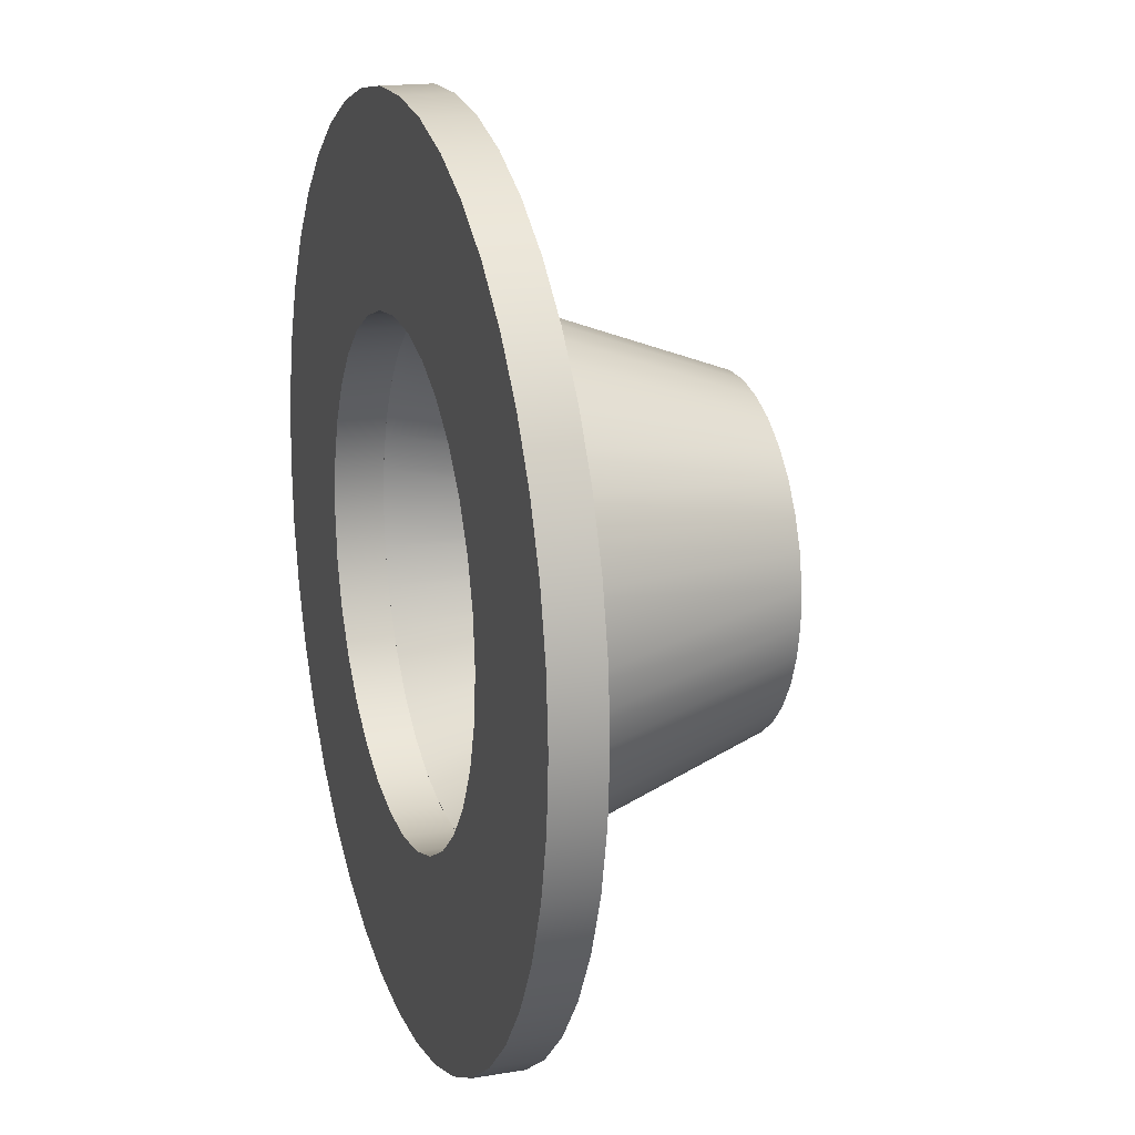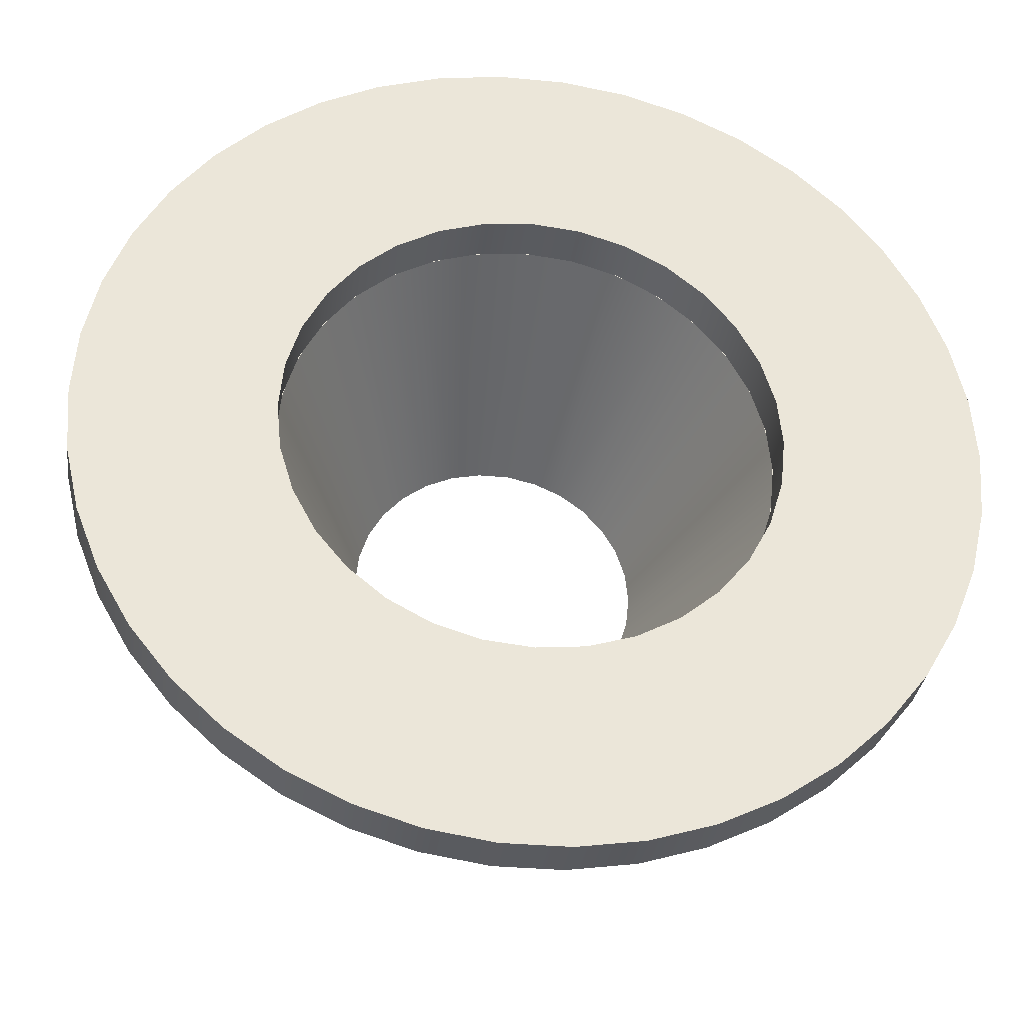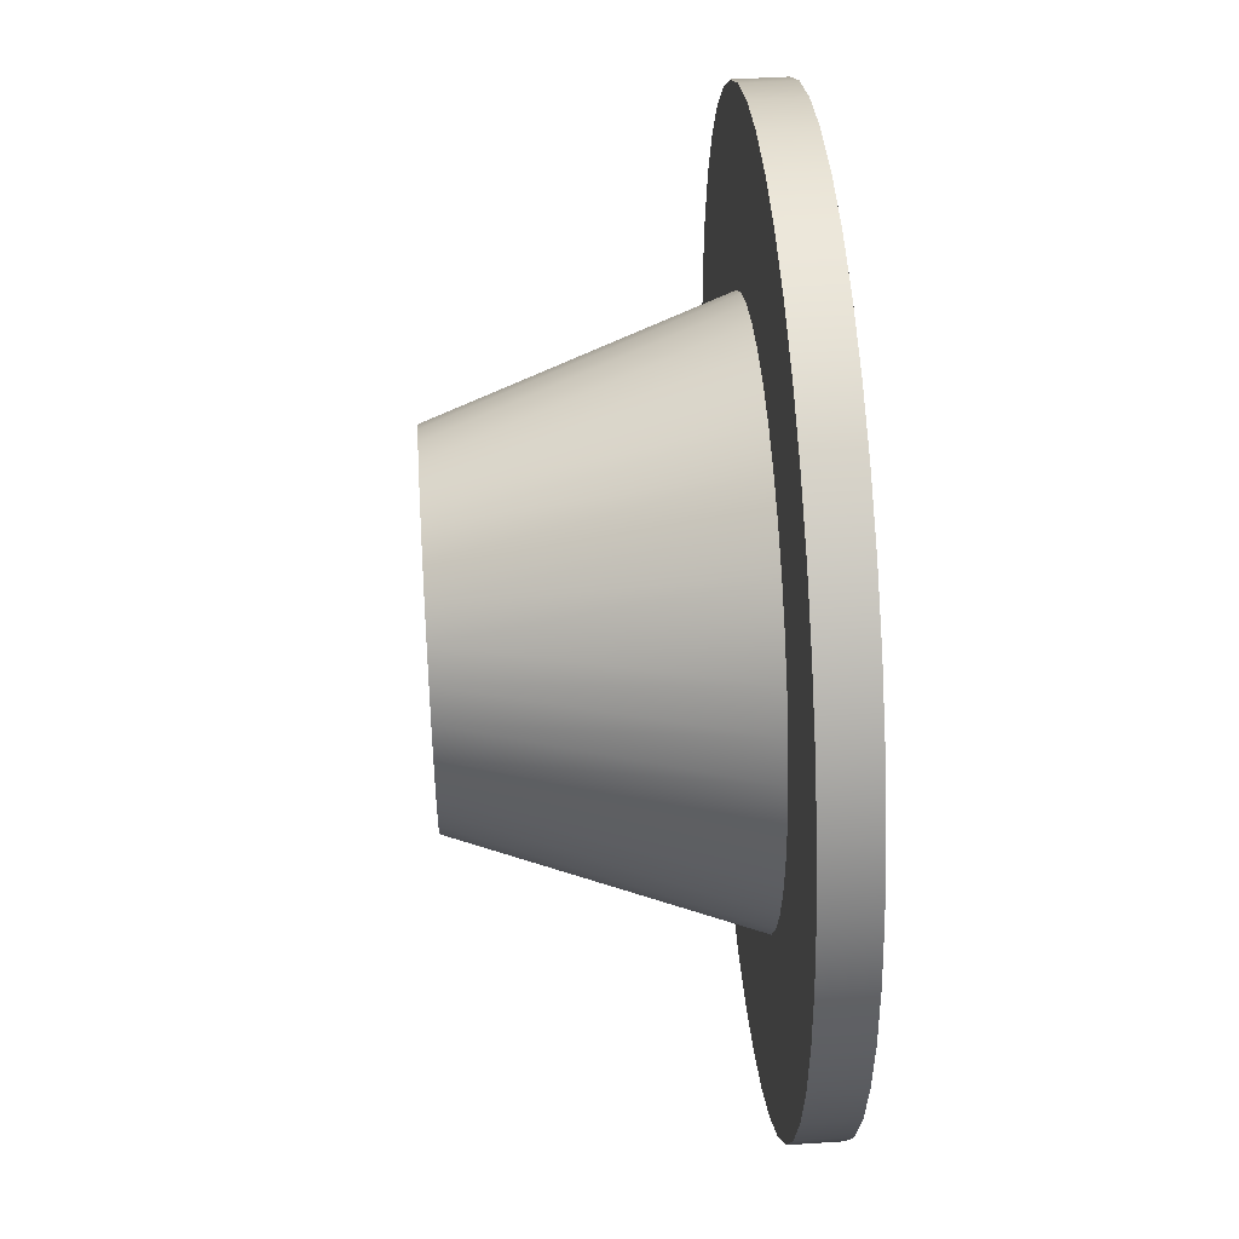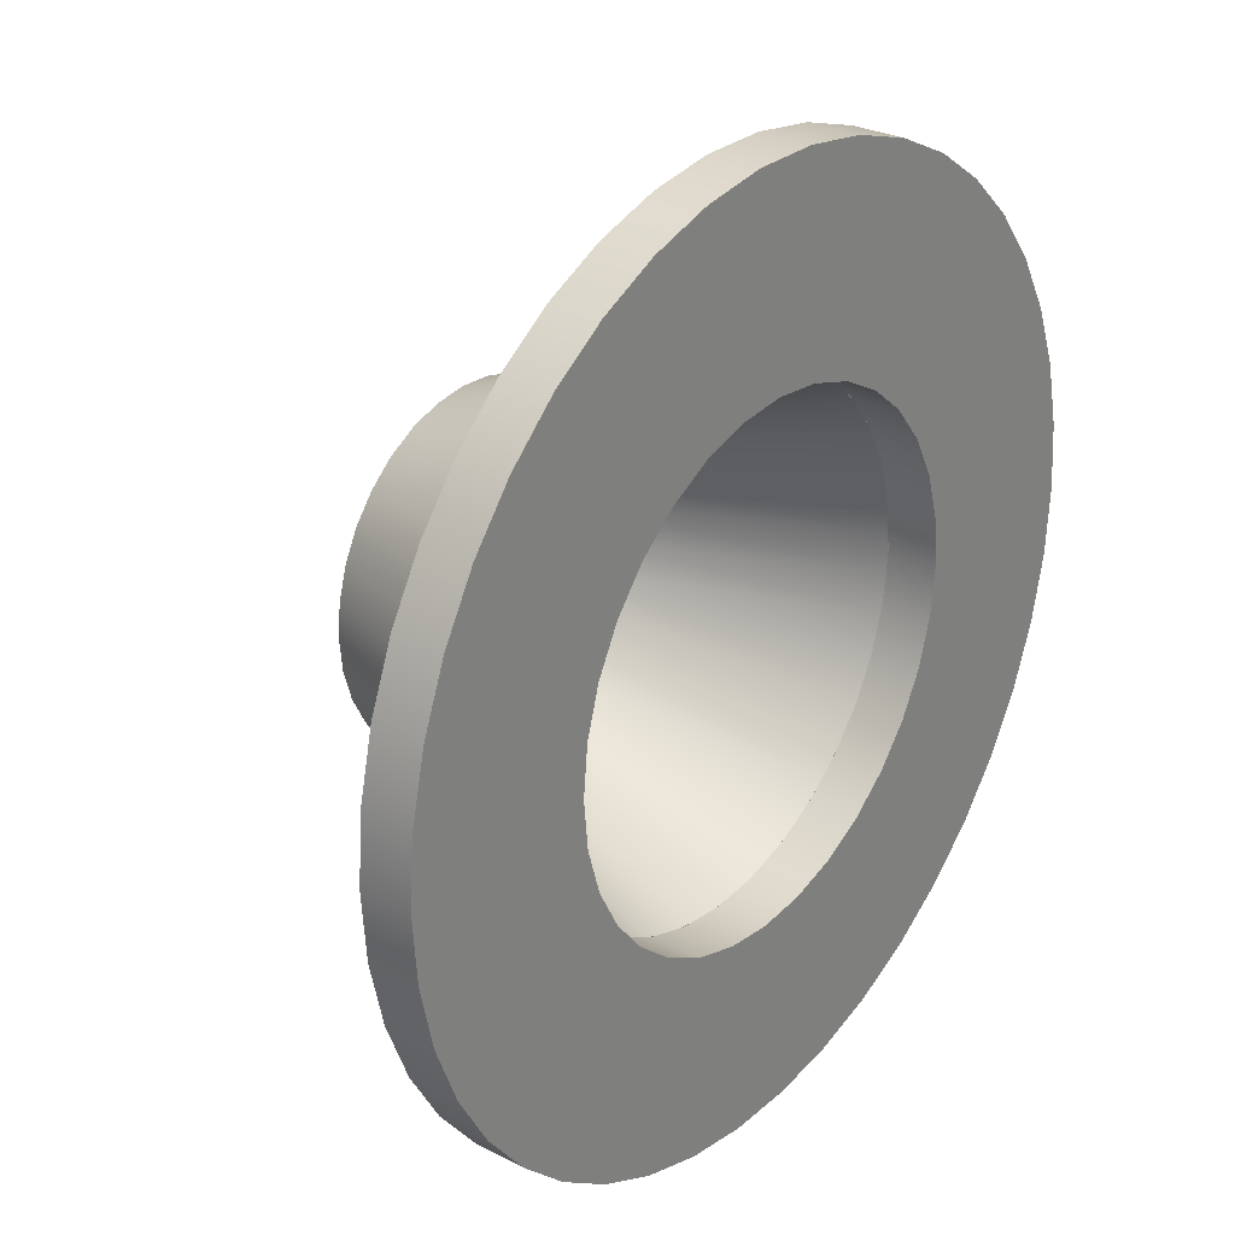
<metadata>
{"format":"obj","ext":"obj","renderer":"f3d","projection":"perspective","resolution":1024,"background":"white","views":[{"elev":17.5,"azim":-108.1,"up":"+Y"},{"elev":-32.3,"azim":172.5,"up":"+Y"},{"elev":47.3,"azim":85.9,"up":"+Y"},{"elev":28.1,"azim":128.0,"up":"+Y"}]}
</metadata>
<code>
g base-body
v -0.3937 -0 0.07874
v -0.3861 -0.07681 0.07874
v -0.3637 -0.1507 0.07874
v -0.3273 -0.2187 0.07874
v -0.2784 -0.2784 0.07874
v -0.2187 -0.3273 0.07874
v -0.1507 -0.3637 0.07874
v -0.07681 -0.3861 0.07874
v 0 -0.3937 0.07874
v 0.07681 -0.3861 0.07874
v 0.1507 -0.3637 0.07874
v 0.2187 -0.3273 0.07874
v 0.2784 -0.2784 0.07874
v 0.3273 -0.2187 0.07874
v 0.3637 -0.1507 0.07874
v 0.3861 -0.07681 0.07874
v 0.3937 0 0.07874
v 0.3861 0.07681 0.07874
v 0.3637 0.1507 0.07874
v 0.3273 0.2187 0.07874
v 0.2784 0.2784 0.07874
v 0.2187 0.3273 0.07874
v 0.1507 0.3637 0.07874
v 0.07681 0.3861 0.07874
v 0 0.3937 0.07874
v -0.07681 0.3861 0.07874
v -0.1507 0.3637 0.07874
v -0.2187 0.3273 0.07874
v -0.2784 0.2784 0.07874
v -0.3273 0.2187 0.07874
v -0.3637 0.1507 0.07874
v -0.3861 0.07681 0.07874
v -0.3937 -0 0
v -0.3861 0.07681 0
v -0.3637 0.1507 0
v -0.3273 0.2187 0
v -0.2784 0.2784 0
v -0.2187 0.3273 0
v -0.1507 0.3637 0
v -0.07681 0.3861 0
v 0 0.3937 0
v 0.07681 0.3861 0
v 0.1507 0.3637 0
v 0.2187 0.3273 0
v 0.2784 0.2784 0
v 0.3273 0.2187 0
v 0.3637 0.1507 0
v 0.3861 0.07681 0
v 0.3937 0 0
v 0.3861 -0.07681 0
v 0.3637 -0.1507 0
v 0.3273 -0.2187 0
v 0.2784 -0.2784 0
v 0.2187 -0.3273 0
v 0.1507 -0.3637 0
v 0.07681 -0.3861 0
v 0 -0.3937 0
v -0.07681 -0.3861 0
v -0.1507 -0.3637 0
v -0.2187 -0.3273 0
v -0.2784 -0.2784 0
v -0.3273 -0.2187 0
v -0.3637 -0.1507 0
v -0.3861 -0.07681 0
v -0.7087 -0 0.07874
v -0.7007 0.1056 0.07874
v -0.6772 0.2089 0.07874
v -0.6385 0.3075 0.07874
v -0.5855 0.3992 0.07874
v -0.5195 0.482 0.07874
v -0.4418 0.5541 0.07874
v -0.3543 0.6137 0.07874
v -0.2589 0.6597 0.07874
v -0.1577 0.6909 0.07874
v -0.05296 0.7067 0.07874
v 0.05296 0.7067 0.07874
v 0.1577 0.6909 0.07874
v 0.2589 0.6597 0.07874
v 0.3543 0.6137 0.07874
v 0.4418 0.5541 0.07874
v 0.5195 0.482 0.07874
v 0.5855 0.3992 0.07874
v 0.6385 0.3075 0.07874
v 0.6772 0.2089 0.07874
v 0.7007 0.1056 0.07874
v 0.7087 0 0.07874
v 0.7007 -0.1056 0.07874
v 0.6772 -0.2089 0.07874
v 0.6385 -0.3075 0.07874
v 0.5855 -0.3992 0.07874
v 0.5195 -0.482 0.07874
v 0.4418 -0.5541 0.07874
v 0.3543 -0.6137 0.07874
v 0.2589 -0.6597 0.07874
v 0.1577 -0.6909 0.07874
v 0.05296 -0.7067 0.07874
v -0.05296 -0.7067 0.07874
v -0.1577 -0.6909 0.07874
v -0.2589 -0.6597 0.07874
v -0.3543 -0.6137 0.07874
v -0.4418 -0.5541 0.07874
v -0.5195 -0.482 0.07874
v -0.5855 -0.3992 0.07874
v -0.6385 -0.3075 0.07874
v -0.6772 -0.2089 0.07874
v -0.7007 -0.1056 0.07874
v -0.7087 -0 0
v -0.7007 -0.1056 0
v -0.6772 -0.2089 0
v -0.6385 -0.3075 0
v -0.5855 -0.3992 0
v -0.5195 -0.482 0
v -0.4418 -0.5541 0
v -0.3543 -0.6137 0
v -0.2589 -0.6597 0
v -0.1577 -0.6909 0
v -0.05296 -0.7067 0
v 0.05296 -0.7067 0
v 0.1577 -0.6909 0
v 0.2589 -0.6597 0
v 0.3543 -0.6137 0
v 0.4418 -0.5541 0
v 0.5195 -0.482 0
v 0.5855 -0.3992 0
v 0.6385 -0.3075 0
v 0.6772 -0.2089 0
v 0.7007 -0.1056 0
v 0.7087 0 0
v 0.7007 0.1056 0
v 0.6772 0.2089 0
v 0.6385 0.3075 0
v 0.5855 0.3992 0
v 0.5195 0.482 0
v 0.4418 0.5541 0
v 0.3543 0.6137 0
v 0.2589 0.6597 0
v 0.1577 0.6909 0
v 0.05296 0.7067 0
v -0.05296 0.7067 0
v -0.1577 0.6909 0
v -0.2589 0.6597 0
v -0.3543 0.6137 0
v -0.4418 0.5541 0
v -0.5195 0.482 0
v -0.5855 0.3992 0
v -0.6385 0.3075 0
v -0.6772 0.2089 0
v -0.7007 0.1056 0
f 2 64 1
f 1 64 33
f 1 33 32
f 32 33 34
f 32 34 31
f 31 34 35
f 31 35 30
f 30 35 36
f 30 36 29
f 29 36 37
f 29 37 28
f 28 37 38
f 28 38 27
f 27 38 39
f 27 39 26
f 26 39 40
f 26 40 25
f 25 40 41
f 25 41 24
f 24 41 42
f 24 42 23
f 23 42 43
f 23 43 22
f 22 43 44
f 22 44 21
f 21 44 45
f 21 45 20
f 20 45 46
f 20 46 19
f 19 46 47
f 19 47 18
f 18 47 48
f 18 48 17
f 17 48 49
f 17 49 16
f 16 49 50
f 16 50 15
f 15 50 51
f 15 51 14
f 14 51 52
f 14 52 13
f 13 52 53
f 13 53 12
f 12 53 54
f 12 54 11
f 11 54 55
f 11 55 10
f 10 55 56
f 10 56 9
f 9 56 57
f 9 57 8
f 8 57 58
f 8 58 7
f 7 58 59
f 7 59 6
f 6 59 60
f 6 60 5
f 5 60 61
f 5 61 4
f 4 61 62
f 4 62 3
f 3 62 63
f 3 63 2
f 2 63 64
f 66 148 65
f 65 148 107
f 65 107 106
f 106 107 108
f 106 108 105
f 105 108 109
f 105 109 104
f 104 109 110
f 104 110 103
f 103 110 111
f 103 111 102
f 102 111 112
f 102 112 101
f 101 112 113
f 101 113 100
f 100 113 114
f 100 114 99
f 99 114 115
f 99 115 98
f 98 115 116
f 98 116 97
f 97 116 117
f 97 117 96
f 96 117 118
f 96 118 95
f 95 118 119
f 95 119 94
f 94 119 120
f 94 120 93
f 93 120 121
f 93 121 92
f 92 121 122
f 92 122 91
f 91 122 123
f 91 123 90
f 90 123 124
f 90 124 89
f 89 124 125
f 89 125 88
f 88 125 126
f 88 126 87
f 87 126 127
f 87 127 86
f 86 127 128
f 86 128 85
f 85 128 129
f 85 129 84
f 84 129 130
f 84 130 83
f 83 130 131
f 83 131 82
f 82 131 132
f 82 132 81
f 81 132 133
f 81 133 80
f 80 133 134
f 80 134 79
f 79 134 135
f 79 135 78
f 78 135 136
f 78 136 77
f 77 136 137
f 77 137 76
f 76 137 138
f 76 138 75
f 75 138 139
f 75 139 74
f 74 139 140
f 74 140 73
f 73 140 141
f 73 141 72
f 72 141 142
f 72 142 71
f 71 142 143
f 71 143 70
f 70 143 144
f 70 144 69
f 69 144 145
f 69 145 68
f 68 145 146
f 68 146 67
f 67 146 147
f 67 147 66
f 66 147 148
f 32 66 1
f 1 66 65
f 1 65 106
f 66 32 67
f 67 32 31
f 67 31 68
f 68 31 30
f 68 30 69
f 69 30 70
f 70 30 29
f 70 29 71
f 71 29 28
f 71 28 72
f 72 28 27
f 72 27 73
f 73 27 74
f 74 27 26
f 74 26 75
f 75 26 25
f 75 25 76
f 76 25 24
f 76 24 77
f 77 24 23
f 77 23 78
f 78 23 79
f 79 23 22
f 79 22 80
f 80 22 21
f 80 21 81
f 81 21 20
f 81 20 82
f 82 20 83
f 83 20 19
f 83 19 84
f 84 19 18
f 84 18 85
f 85 18 17
f 85 17 86
f 86 17 87
f 87 17 16
f 87 16 88
f 88 16 15
f 88 15 89
f 89 15 14
f 89 14 90
f 90 14 91
f 91 14 13
f 91 13 92
f 92 13 12
f 92 12 93
f 93 12 11
f 93 11 94
f 94 11 95
f 95 11 10
f 95 10 96
f 96 10 9
f 96 9 97
f 97 9 8
f 97 8 98
f 98 8 7
f 98 7 99
f 99 7 100
f 100 7 6
f 100 6 101
f 101 6 5
f 101 5 102
f 102 5 4
f 102 4 103
f 103 4 104
f 104 4 3
f 104 3 105
f 105 3 2
f 105 2 106
f 106 2 1
f 64 108 33
f 33 108 107
f 33 107 148
f 108 64 109
f 109 64 63
f 109 63 110
f 110 63 62
f 110 62 111
f 111 62 112
f 112 62 61
f 112 61 113
f 113 61 60
f 113 60 114
f 114 60 59
f 114 59 115
f 115 59 116
f 116 59 58
f 116 58 117
f 117 58 57
f 117 57 118
f 118 57 56
f 118 56 119
f 119 56 55
f 119 55 120
f 120 55 121
f 121 55 54
f 121 54 122
f 122 54 53
f 122 53 123
f 123 53 52
f 123 52 124
f 124 52 125
f 125 52 51
f 125 51 126
f 126 51 50
f 126 50 127
f 127 50 49
f 127 49 128
f 128 49 129
f 129 49 48
f 129 48 130
f 130 48 47
f 130 47 131
f 131 47 46
f 131 46 132
f 132 46 133
f 133 46 45
f 133 45 134
f 134 45 44
f 134 44 135
f 135 44 43
f 135 43 136
f 136 43 137
f 137 43 42
f 137 42 138
f 138 42 41
f 138 41 139
f 139 41 40
f 139 40 140
f 140 40 39
f 140 39 141
f 141 39 142
f 142 39 38
f 142 38 143
f 143 38 37
f 143 37 144
f 144 37 36
f 144 36 145
f 145 36 146
f 146 36 35
f 146 35 147
f 147 35 34
f 147 34 148
f 148 34 33
g tee-body
v 0.2362 0 0.5118
v 0.2311 0.04911 0.5118
v 0.2158 0.09608 0.5118
v 0.1911 0.1388 0.5118
v 0.1581 0.1755 0.5118
v 0.1181 0.2046 0.5118
v 0.073 0.2247 0.5118
v 0.02469 0.2349 0.5118
v -0.02469 0.2349 0.5118
v -0.073 0.2247 0.5118
v -0.1181 0.2046 0.5118
v -0.1581 0.1755 0.5118
v -0.1911 0.1388 0.5118
v -0.2158 0.09608 0.5118
v -0.2311 0.04911 0.5118
v -0.2362 -0 0.5118
v -0.2311 -0.04911 0.5118
v -0.2158 -0.09608 0.5118
v -0.1911 -0.1388 0.5118
v -0.1581 -0.1755 0.5118
v -0.1181 -0.2046 0.5118
v -0.073 -0.2247 0.5118
v -0.02469 -0.2349 0.5118
v 0.02469 -0.2349 0.5118
v 0.073 -0.2247 0.5118
v 0.1181 -0.2046 0.5118
v 0.1581 -0.1755 0.5118
v 0.1911 -0.1388 0.5118
v 0.2158 -0.09608 0.5118
v 0.2311 -0.04911 0.5118
v 0.3937 0 0.07874
v 0.3886 -0.06315 0.07874
v 0.3734 -0.1247 0.07874
v 0.3486 -0.183 0.07874
v 0.3147 -0.2365 0.07874
v 0.2727 -0.2839 0.07874
v 0.2236 -0.324 0.07874
v 0.1688 -0.3557 0.07874
v 0.1095 -0.3782 0.07874
v 0.04745 -0.3908 0.07874
v -0.01585 -0.3934 0.07874
v -0.07875 -0.3857 0.07874
v -0.1396 -0.3681 0.07874
v -0.1968 -0.341 0.07874
v -0.249 -0.305 0.07874
v -0.2947 -0.2611 0.07874
v -0.3328 -0.2104 0.07874
v -0.3622 -0.1543 0.07874
v -0.3823 -0.09422 0.07874
v -0.3924 -0.03168 0.07874
v -0.3924 0.03168 0.07874
v -0.3823 0.09422 0.07874
v -0.3622 0.1543 0.07874
v -0.3328 0.2104 0.07874
v -0.2947 0.2611 0.07874
v -0.249 0.305 0.07874
v -0.1968 0.341 0.07874
v -0.1396 0.3681 0.07874
v -0.07875 0.3857 0.07874
v -0.01585 0.3934 0.07874
v 0.04745 0.3908 0.07874
v 0.1095 0.3782 0.07874
v 0.1688 0.3557 0.07874
v 0.2236 0.324 0.07874
v 0.2727 0.2839 0.07874
v 0.3147 0.2365 0.07874
v 0.3486 0.183 0.07874
v 0.3734 0.1247 0.07874
v 0.3886 0.06315 0.07874
v 0.4331 0 0.07874
v 0.428 -0.06611 0.07874
v 0.4129 -0.1307 0.07874
v 0.3881 -0.1922 0.07874
v 0.3542 -0.2492 0.07874
v 0.312 -0.3003 0.07874
v 0.2625 -0.3444 0.07874
v 0.2069 -0.3805 0.07874
v 0.1464 -0.4076 0.07874
v 0.08245 -0.4251 0.07874
v 0.01659 -0.4328 0.07874
v -0.04967 -0.4302 0.07874
v -0.1148 -0.4176 0.07874
v -0.1772 -0.3952 0.07874
v -0.2354 -0.3635 0.07874
v -0.2881 -0.3233 0.07874
v -0.3341 -0.2755 0.07874
v -0.3723 -0.2213 0.07874
v -0.4017 -0.1619 0.07874
v -0.4217 -0.09868 0.07874
v -0.4318 -0.03315 0.07874
v -0.4318 0.03315 0.07874
v -0.4217 0.09868 0.07874
v -0.4017 0.1619 0.07874
v -0.3723 0.2213 0.07874
v -0.3341 0.2755 0.07874
v -0.2881 0.3233 0.07874
v -0.2354 0.3635 0.07874
v -0.1772 0.3952 0.07874
v -0.1148 0.4176 0.07874
v -0.04967 0.4302 0.07874
v 0.01659 0.4328 0.07874
v 0.08245 0.4251 0.07874
v 0.1464 0.4076 0.07874
v 0.2069 0.3805 0.07874
v 0.2625 0.3444 0.07874
v 0.312 0.3003 0.07874
v 0.3542 0.2492 0.07874
v 0.3881 0.1922 0.07874
v 0.4129 0.1307 0.07874
v 0.428 0.06611 0.07874
v 0.2756 0 0.5118
v 0.2706 0.05216 0.5118
v 0.2558 0.1024 0.5118
v 0.2318 0.149 0.5118
v 0.1995 0.1902 0.5118
v 0.1599 0.2245 0.5118
v 0.1145 0.2507 0.5118
v 0.06497 0.2678 0.5118
v 0.01311 0.2753 0.5118
v -0.03922 0.2728 0.5118
v -0.09014 0.2604 0.5118
v -0.1378 0.2387 0.5118
v -0.1805 0.2083 0.5118
v -0.2166 0.1704 0.5118
v -0.245 0.1263 0.5118
v -0.2644 0.07764 0.5118
v -0.2743 0.0262 0.5118
v -0.2743 -0.0262 0.5118
v -0.2644 -0.07764 0.5118
v -0.245 -0.1263 0.5118
v -0.2166 -0.1704 0.5118
v -0.1805 -0.2083 0.5118
v -0.1378 -0.2387 0.5118
v -0.09014 -0.2604 0.5118
v -0.03922 -0.2728 0.5118
v 0.01311 -0.2753 0.5118
v 0.06497 -0.2678 0.5118
v 0.1145 -0.2507 0.5118
v 0.1599 -0.2245 0.5118
v 0.1995 -0.1902 0.5118
v 0.2318 -0.149 0.5118
v 0.2558 -0.1024 0.5118
v 0.2706 -0.05216 0.5118
f 150 217 149
f 149 217 179
f 149 179 180
f 217 150 216
f 216 150 151
f 216 151 215
f 215 151 152
f 215 152 214
f 214 152 213
f 213 152 153
f 213 153 212
f 212 153 154
f 212 154 211
f 211 154 155
f 211 155 210
f 210 155 156
f 210 156 209
f 209 156 208
f 208 156 157
f 208 157 207
f 207 157 158
f 207 158 206
f 206 158 159
f 206 159 205
f 205 159 204
f 204 159 160
f 204 160 203
f 203 160 161
f 203 161 202
f 202 161 162
f 202 162 201
f 201 162 200
f 200 162 163
f 200 163 199
f 199 163 164
f 199 164 198
f 198 164 165
f 198 165 197
f 197 165 166
f 197 166 196
f 196 166 195
f 195 166 167
f 195 167 194
f 194 167 168
f 194 168 193
f 193 168 169
f 193 169 192
f 192 169 191
f 191 169 170
f 191 170 190
f 190 170 171
f 190 171 189
f 189 171 172
f 189 172 188
f 188 172 187
f 187 172 173
f 187 173 186
f 186 173 174
f 186 174 185
f 185 174 175
f 185 175 184
f 184 175 176
f 184 176 183
f 183 176 182
f 182 176 177
f 182 177 181
f 181 177 178
f 181 178 180
f 180 178 149
f 217 258 179
f 179 258 218
f 179 218 219
f 258 217 257
f 257 217 216
f 257 216 256
f 256 216 215
f 256 215 255
f 255 215 214
f 255 214 254
f 254 214 213
f 254 213 253
f 253 213 212
f 253 212 252
f 252 212 211
f 252 211 251
f 251 211 210
f 251 210 250
f 250 210 209
f 250 209 249
f 249 209 208
f 249 208 248
f 248 208 207
f 248 207 247
f 247 207 206
f 247 206 246
f 246 206 205
f 246 205 245
f 245 205 204
f 245 204 244
f 244 204 203
f 244 203 243
f 243 203 202
f 243 202 242
f 242 202 201
f 242 201 241
f 241 201 200
f 241 200 240
f 240 200 199
f 240 199 239
f 239 199 238
f 238 199 198
f 238 198 237
f 237 198 197
f 237 197 236
f 236 197 196
f 236 196 235
f 235 196 195
f 235 195 234
f 234 195 194
f 234 194 233
f 233 194 193
f 233 193 232
f 232 193 192
f 232 192 231
f 231 192 191
f 231 191 230
f 230 191 190
f 230 190 229
f 229 190 189
f 229 189 228
f 228 189 188
f 228 188 227
f 227 188 187
f 227 187 226
f 226 187 186
f 226 186 225
f 225 186 185
f 225 185 224
f 224 185 184
f 224 184 223
f 223 184 183
f 223 183 222
f 222 183 182
f 222 182 221
f 221 182 181
f 221 181 220
f 220 181 180
f 220 180 219
f 219 180 179
f 178 291 149
f 149 291 259
f 149 259 260
f 291 178 290
f 290 178 177
f 290 177 289
f 289 177 176
f 289 176 288
f 288 176 175
f 288 175 287
f 287 175 174
f 287 174 286
f 286 174 173
f 286 173 285
f 285 173 172
f 285 172 284
f 284 172 171
f 284 171 283
f 283 171 170
f 283 170 282
f 282 170 169
f 282 169 281
f 281 169 280
f 280 169 168
f 280 168 279
f 279 168 167
f 279 167 278
f 278 167 166
f 278 166 277
f 277 166 165
f 277 165 276
f 276 165 164
f 276 164 275
f 275 164 163
f 275 163 274
f 274 163 162
f 274 162 273
f 273 162 161
f 273 161 272
f 272 161 160
f 272 160 271
f 271 160 159
f 271 159 270
f 270 159 269
f 269 159 158
f 269 158 268
f 268 158 157
f 268 157 267
f 267 157 156
f 267 156 266
f 266 156 155
f 266 155 265
f 265 155 154
f 265 154 264
f 264 154 153
f 264 153 263
f 263 153 152
f 263 152 262
f 262 152 151
f 262 151 261
f 261 151 150
f 261 150 260
f 260 150 149
f 291 219 259
f 259 219 218
f 259 218 258
f 219 291 220
f 220 291 290
f 220 290 221
f 221 290 289
f 221 289 222
f 222 289 288
f 222 288 223
f 223 288 224
f 224 288 287
f 224 287 225
f 225 287 286
f 225 286 226
f 226 286 285
f 226 285 227
f 227 285 284
f 227 284 228
f 228 284 229
f 229 284 283
f 229 283 230
f 230 283 282
f 230 282 231
f 231 282 281
f 231 281 232
f 232 281 280
f 232 280 233
f 233 280 234
f 234 280 279
f 234 279 235
f 235 279 278
f 235 278 236
f 236 278 277
f 236 277 237
f 237 277 276
f 237 276 238
f 238 276 275
f 238 275 239
f 239 275 240
f 240 275 274
f 240 274 241
f 241 274 273
f 241 273 242
f 242 273 272
f 242 272 243
f 243 272 271
f 243 271 244
f 244 271 245
f 245 271 270
f 245 270 246
f 246 270 269
f 246 269 247
f 247 269 268
f 247 268 248
f 248 268 267
f 248 267 249
f 249 267 250
f 250 267 266
f 250 266 251
f 251 266 265
f 251 265 252
f 252 265 264
f 252 264 253
f 253 264 263
f 253 263 254
f 254 263 255
f 255 263 262
f 255 262 256
f 256 262 261
f 256 261 257
f 257 261 260
f 257 260 258
f 258 260 259

</code>
